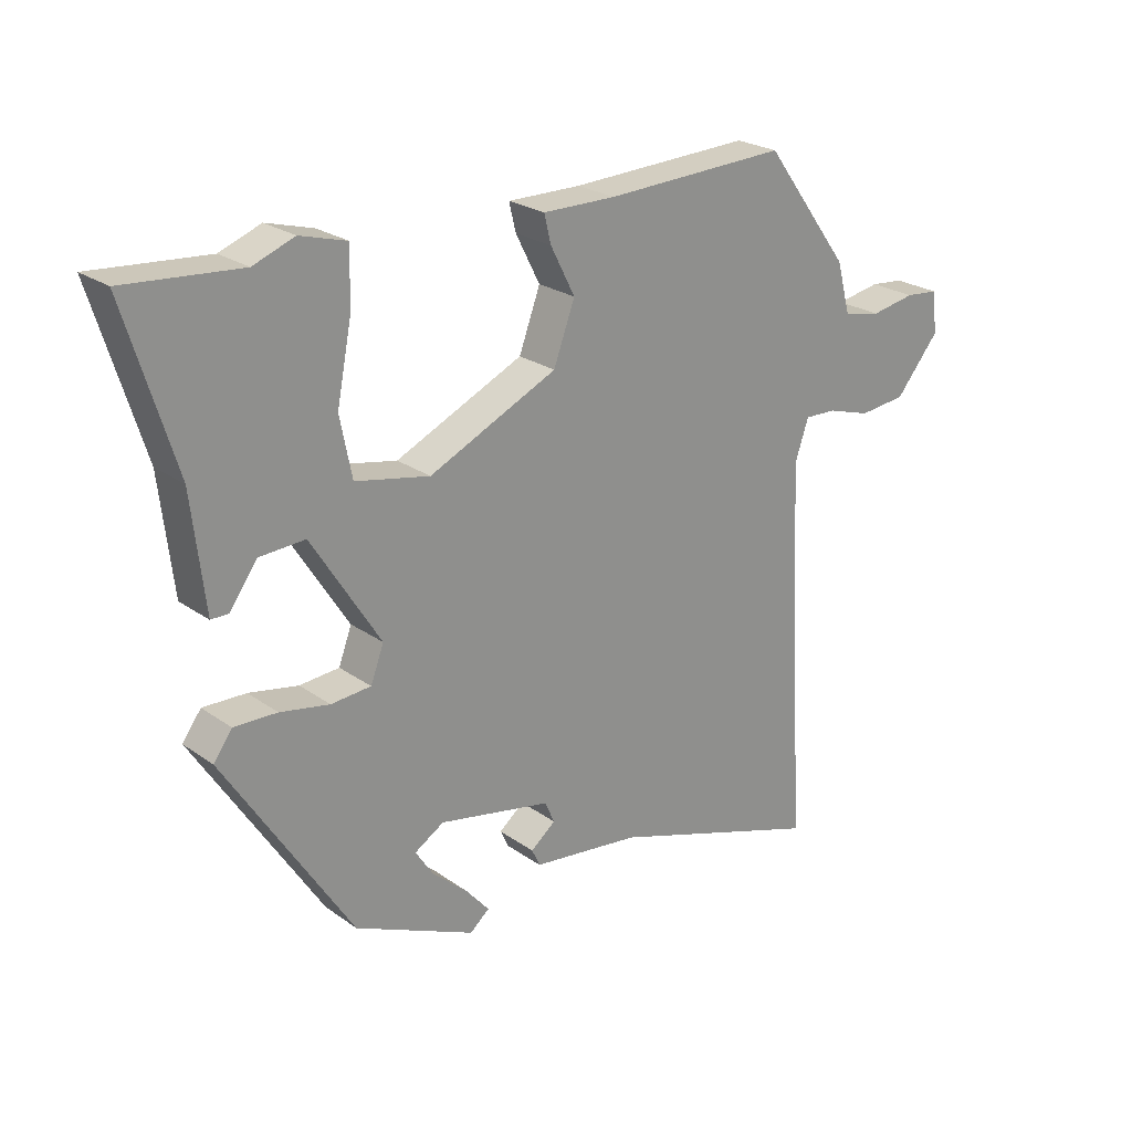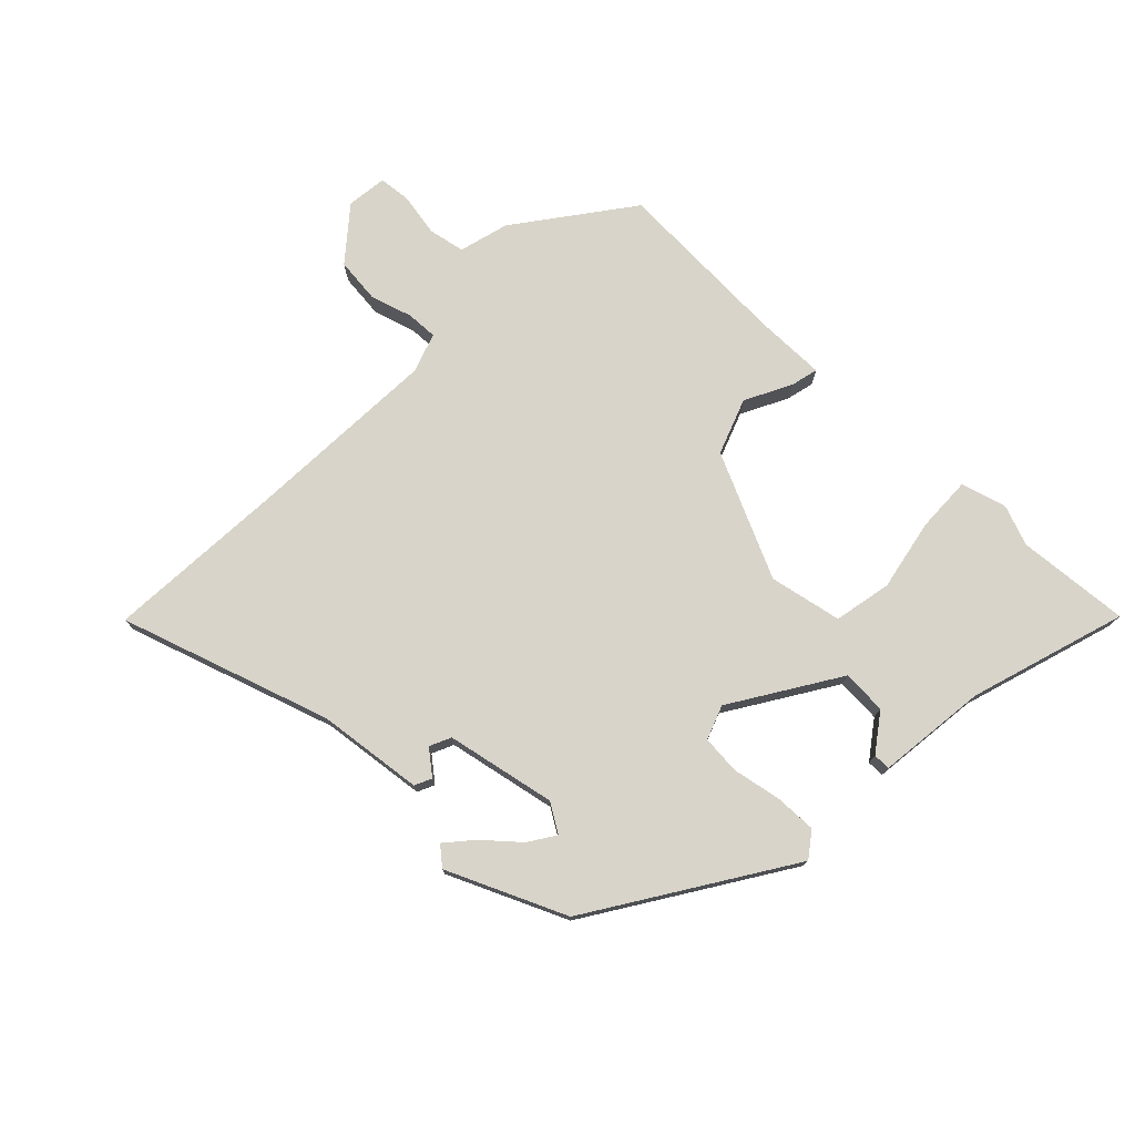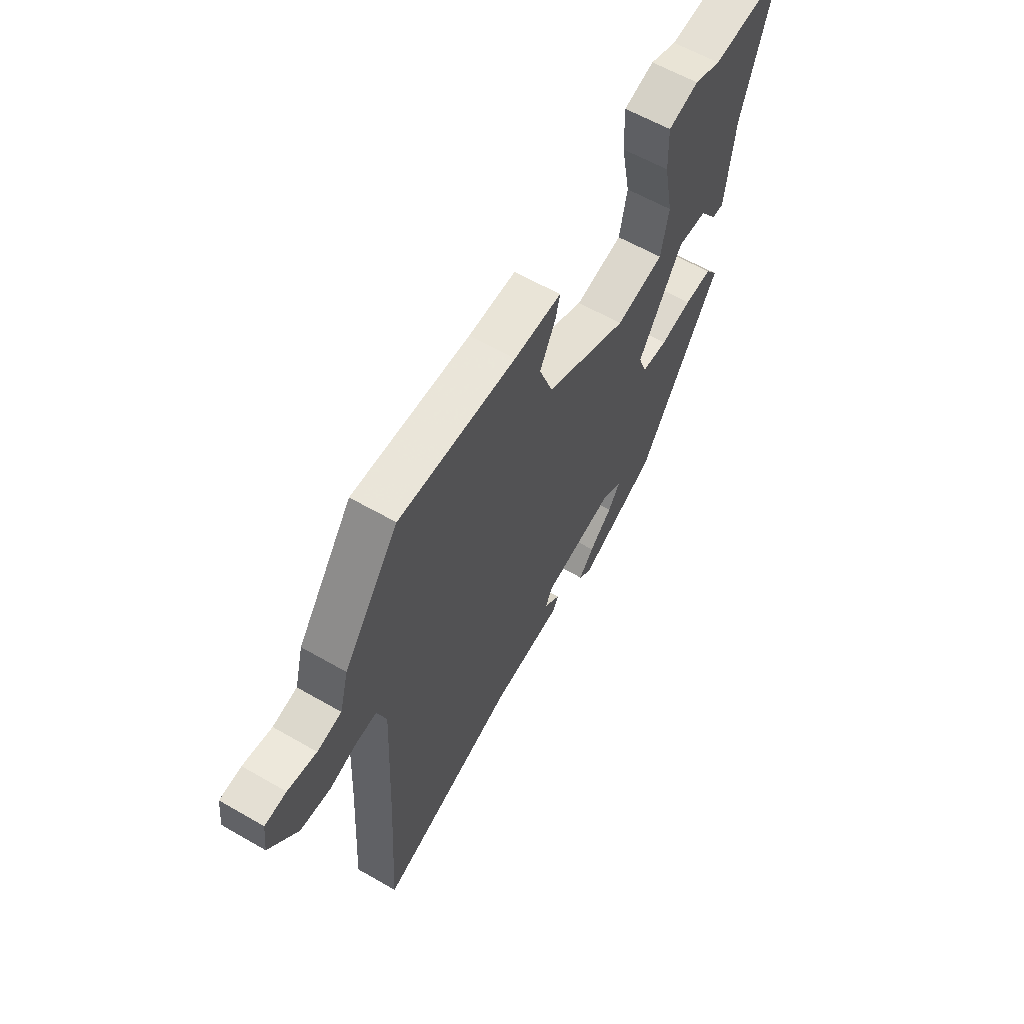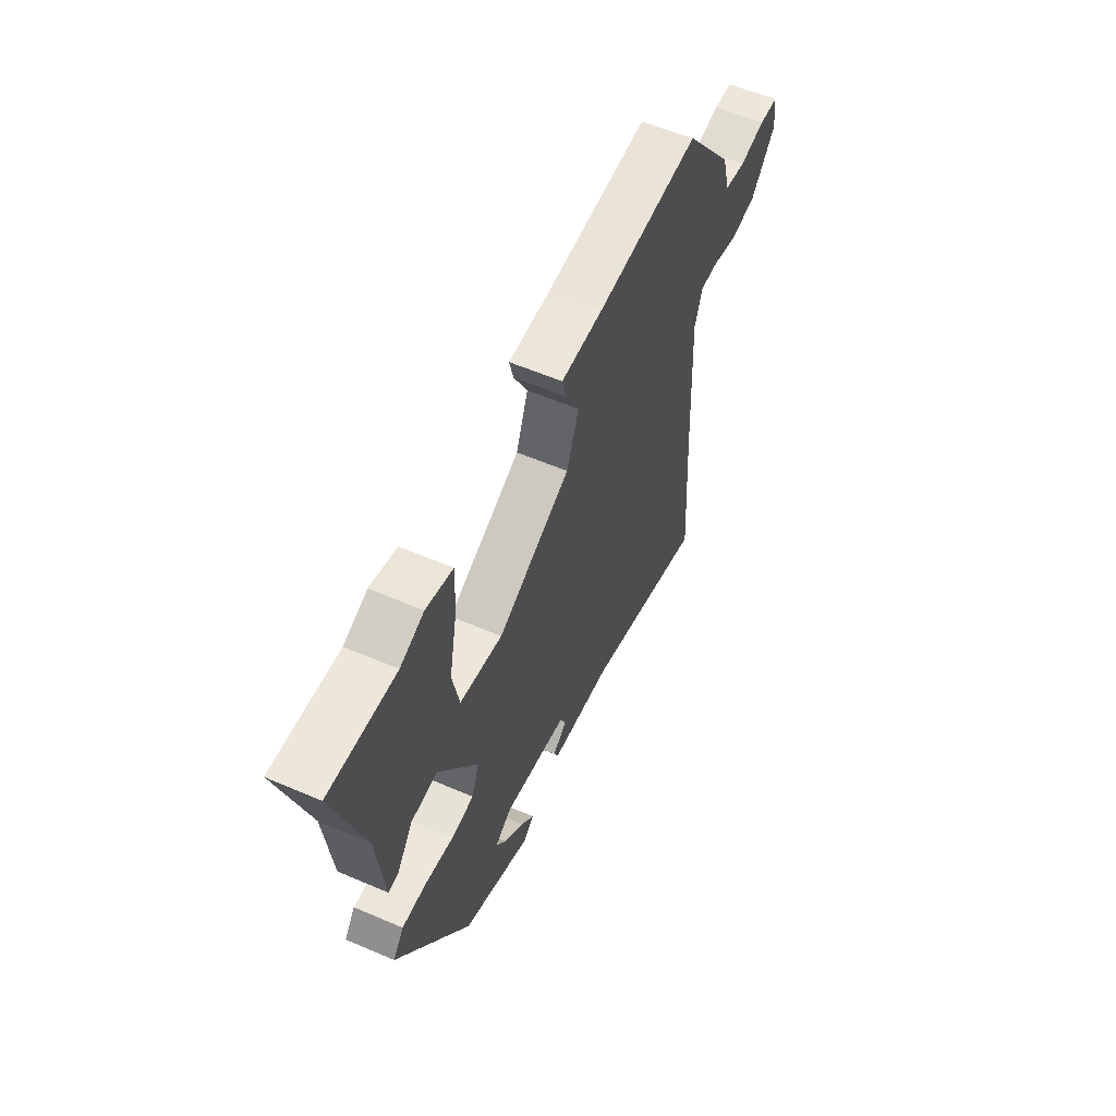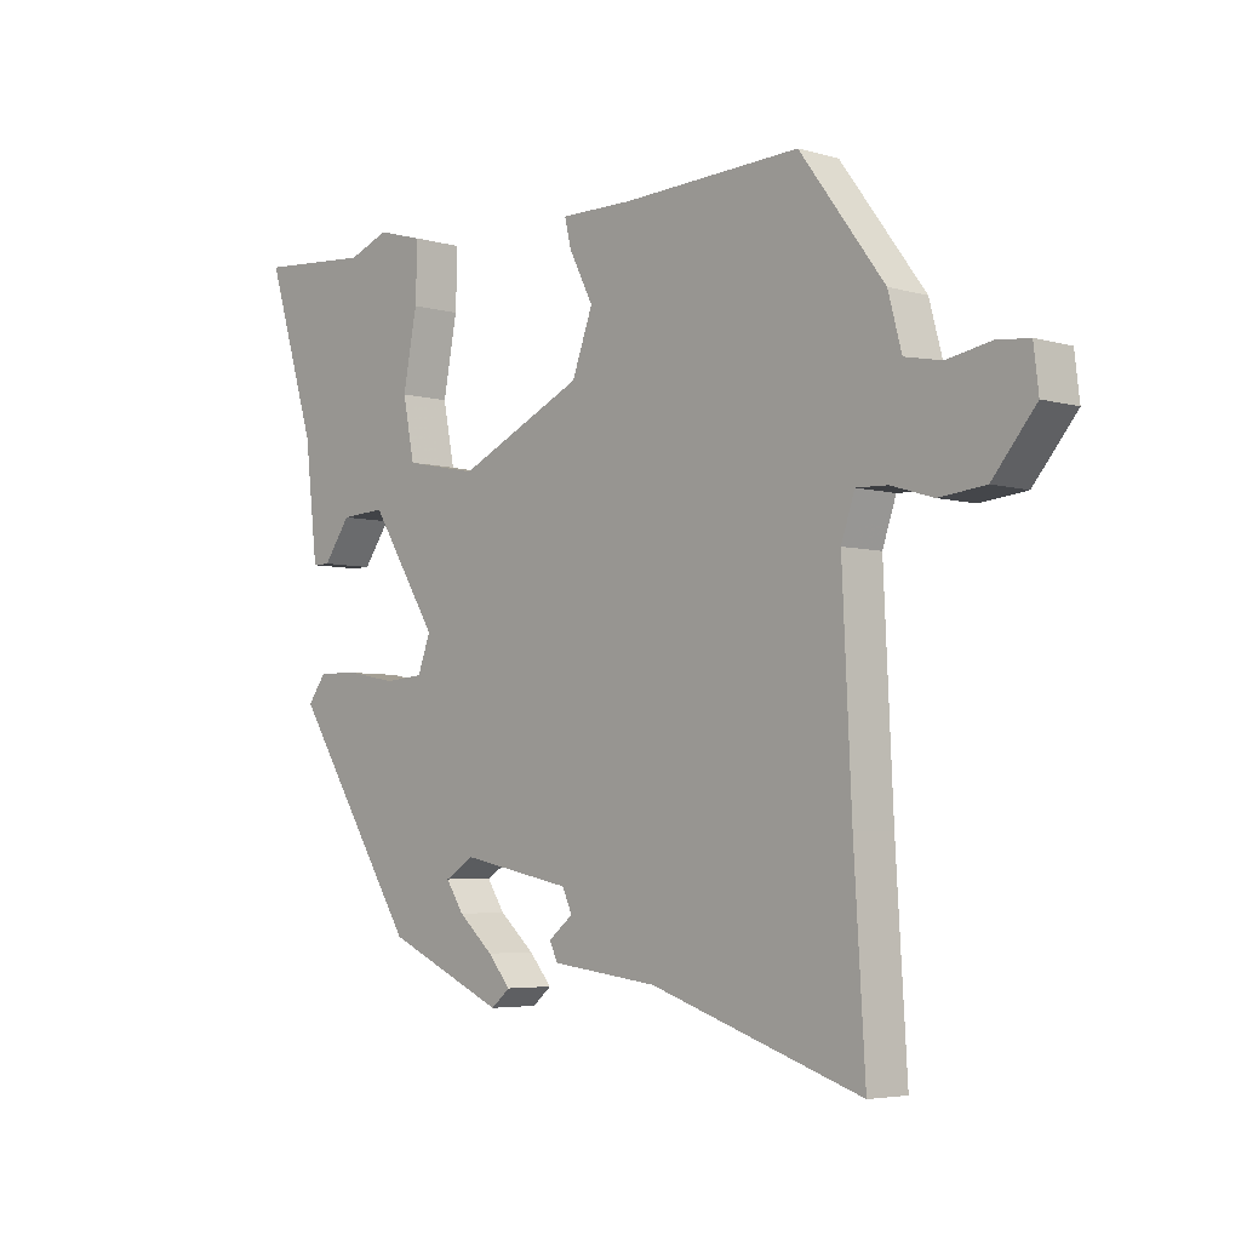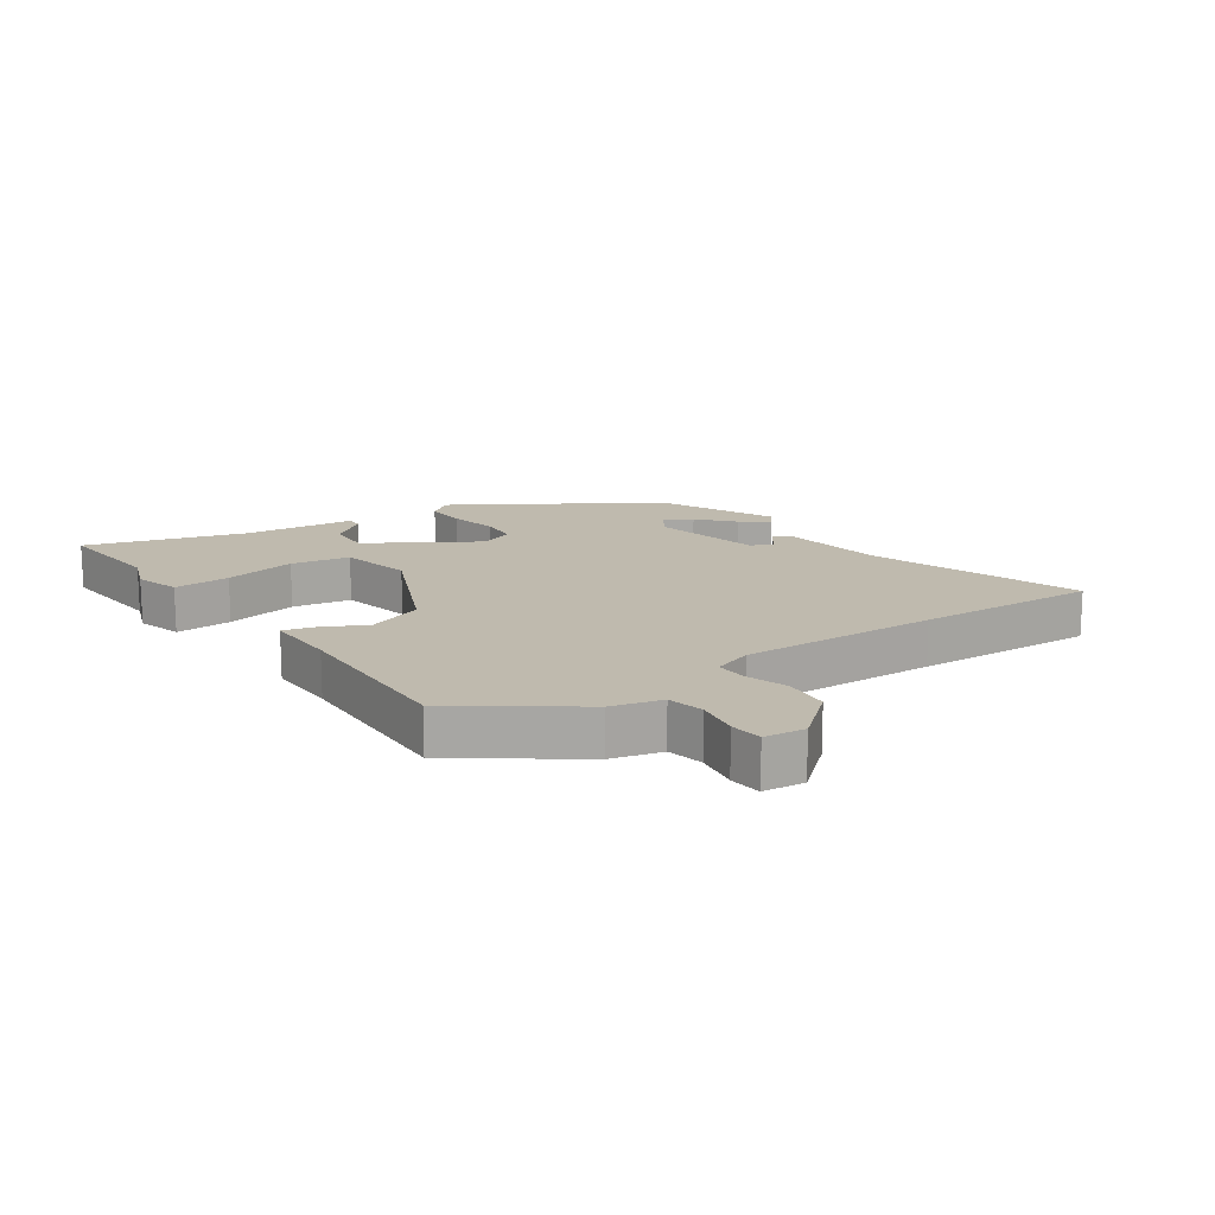
<metadata>
{"format":"obj","ext":"obj","renderer":"f3d","projection":"perspective","resolution":1024,"background":"white","views":[{"elev":23.9,"azim":-40.5,"up":"+Z"},{"elev":75.7,"azim":-135.8,"up":"+Y"},{"elev":60.6,"azim":120.5,"up":"+Z"},{"elev":58.0,"azim":-66.0,"up":"+Z"},{"elev":-4.7,"azim":47.3,"up":"+Z"},{"elev":15.6,"azim":54.6,"up":"+Y"}]}
</metadata>
<code>
v -0.329 0.07 -0.44
v -0.533 0.07 -0.122
v -0.503 0.07 -0.081
v -0.434 0.07 -0.083
v -0.355 0.07 -0.098
v -0.291 0.07 -0.093
v -0.27 0.07 -0.037
v -0.38 0.07 0.137
v -0.453 0.07 0.133
v -0.497 0.07 0.072
v -0.525 0.07 0.072
v -0.546 0.07 0.253
v -0.626 0.07 0.51
v -0.441 0.07 0.495
v -0.375 0.07 0.52
v -0.3 0.07 0.499
v -0.303 0.07 0.407
v -0.326 0.07 0.289
v -0.307 0.07 0.194
v -0.188 0.07 0.17
v 0.017 0.07 0.265
v 0.051 0.07 0.357
v 0.012 0.07 0.433
v 0.001 0.07 0.478
v 0.118 0.07 0.477
v 0.409 0.07 0.489
v 0.546 0.07 0.305
v 0.568 0.07 0.223
v 0.628 0.07 0.211
v 0.699 0.07 0.224
v 0.752 0.07 0.219
v 0.76 0.07 0.152
v 0.69 0.07 0.068
v 0.615 0.07 0.06
v 0.546 0.07 0.081
v 0.495 0.07 0.083
v 0.473 0.07 0.018
v 0.488 0.07 -0.303
v 0.506 0.07 -0.599
v 0.162 0.07 -0.486
v -0.012 0.07 -0.465
v -0.025 0.07 -0.437
v 0.015 0.07 -0.405
v -0.001 0.07 -0.37
v -0.181 0.07 -0.334
v -0.228 0.07 -0.363
v -0.199 0.07 -0.407
v -0.142 0.07 -0.457
v -0.105 0.07 -0.5
v -0.136 0.07 -0.526
v -0.329 0 -0.44
v -0.533 0 -0.122
v -0.503 0 -0.081
v -0.434 0 -0.083
v -0.355 0 -0.098
v -0.291 0 -0.093
v -0.27 0 -0.037
v -0.38 0 0.137
v -0.453 0 0.133
v -0.497 0 0.072
v -0.525 0 0.072
v -0.546 0 0.253
v -0.626 0 0.51
v -0.441 0 0.495
v -0.375 0 0.52
v -0.3 0 0.499
v -0.303 0 0.407
v -0.326 0 0.289
v -0.307 0 0.194
v -0.188 0 0.17
v 0.017 0 0.265
v 0.051 0 0.357
v 0.012 0 0.433
v 0.001 0 0.478
v 0.118 0 0.477
v 0.409 0 0.489
v 0.546 0 0.305
v 0.568 0 0.223
v 0.628 0 0.211
v 0.699 0 0.224
v 0.752 0 0.219
v 0.76 0 0.152
v 0.69 0 0.068
v 0.615 0 0.06
v 0.546 0 0.081
v 0.495 0 0.083
v 0.473 0 0.018
v 0.488 0 -0.303
v 0.506 0 -0.599
v 0.162 0 -0.486
v -0.012 0 -0.465
v -0.025 0 -0.437
v 0.015 0 -0.405
v -0.001 0 -0.37
v -0.181 0 -0.334
v -0.228 0 -0.363
v -0.199 0 -0.407
v -0.142 0 -0.457
v -0.105 0 -0.5
v -0.136 0 -0.526
f 47 48 49 50
f 46 47 50 1
f 40 41 42 43
f 38 39 40 43
f 37 38 43 44
f 36 37 44 45
f 32 33 34 35
f 32 35 36
f 29 30 31 32
f 28 29 32 36
f 25 26 27 28
f 25 28 36 45
f 22 23 24 25
f 21 22 25 45
f 15 16 17 18
f 14 15 18 19
f 12 13 14 19
f 9 10 11 12
f 8 9 12 19
f 7 8 19 20
f 2 3 4 5
f 46 1 2 5
f 46 5 6
f 20 21 45 46
f 6 7 20 46
f 100 99 98 97
f 51 100 97 96
f 93 92 91 90
f 93 90 89 88
f 94 93 88 87
f 95 94 87 86
f 85 84 83 82
f 86 85 82
f 82 81 80 79
f 86 82 79 78
f 78 77 76 75
f 95 86 78 75
f 75 74 73 72
f 95 75 72 71
f 68 67 66 65
f 69 68 65 64
f 69 64 63 62
f 62 61 60 59
f 69 62 59 58
f 70 69 58 57
f 55 54 53 52
f 55 52 51 96
f 56 55 96
f 96 95 71 70
f 96 70 57 56
f 1 51 52 2
f 2 52 53 3
f 3 53 54 4
f 4 54 55 5
f 5 55 56 6
f 6 56 57 7
f 7 57 58 8
f 8 58 59 9
f 9 59 60 10
f 10 60 61 11
f 11 61 62 12
f 12 62 63 13
f 13 63 64 14
f 14 64 65 15
f 15 65 66 16
f 16 66 67 17
f 17 67 68 18
f 18 68 69 19
f 19 69 70 20
f 20 70 71 21
f 21 71 72 22
f 22 72 73 23
f 23 73 74 24
f 24 74 75 25
f 25 75 76 26
f 26 76 77 27
f 27 77 78 28
f 28 78 79 29
f 29 79 80 30
f 30 80 81 31
f 31 81 82 32
f 32 82 83 33
f 33 83 84 34
f 34 84 85 35
f 35 85 86 36
f 36 86 87 37
f 37 87 88 38
f 38 88 89 39
f 39 89 90 40
f 40 90 91 41
f 41 91 92 42
f 42 92 93 43
f 43 93 94 44
f 44 94 95 45
f 45 95 96 46
f 46 96 97 47
f 47 97 98 48
f 48 98 99 49
f 49 99 100 50
f 50 100 51 1

</code>
